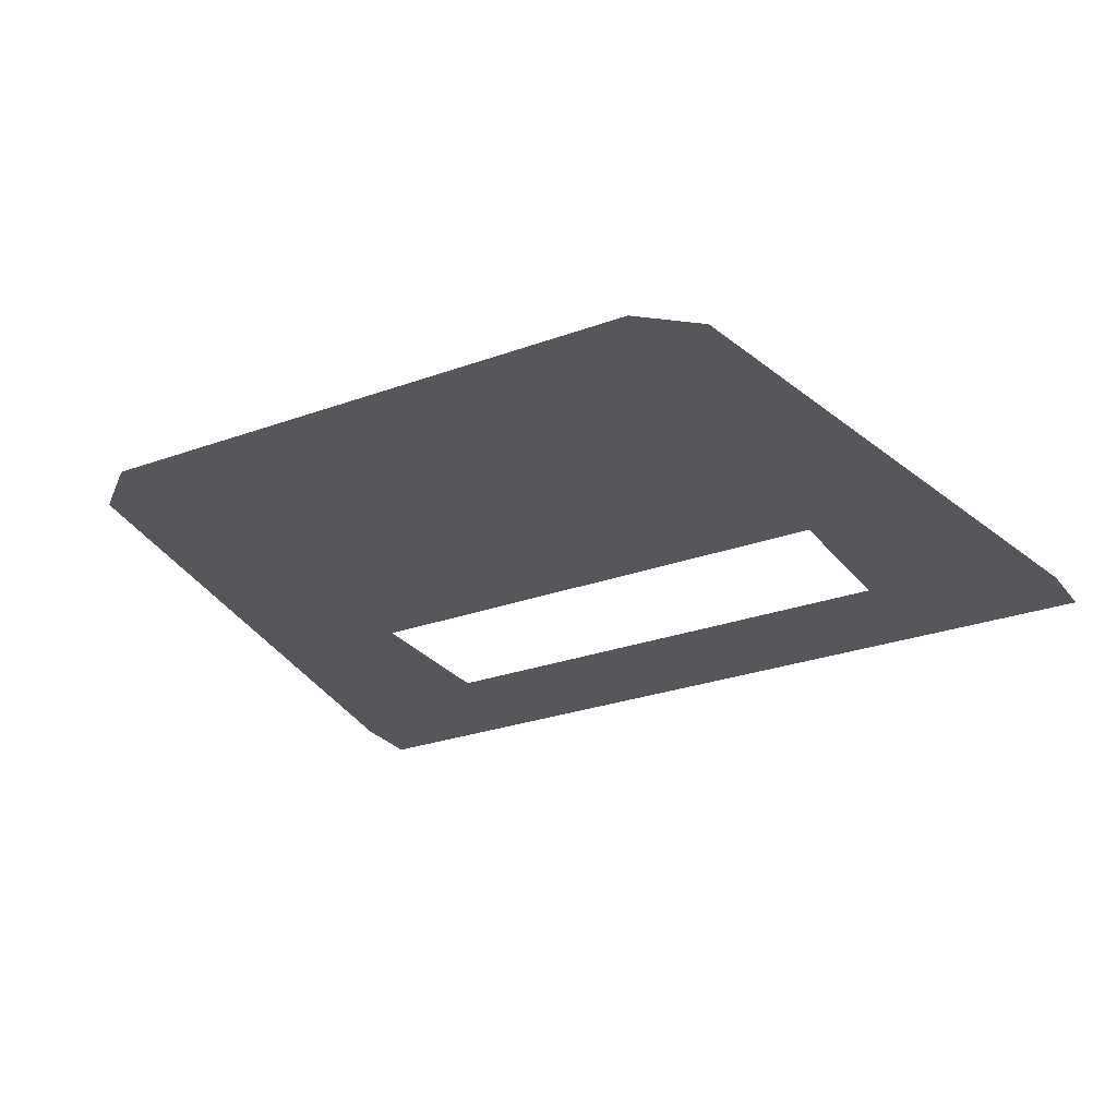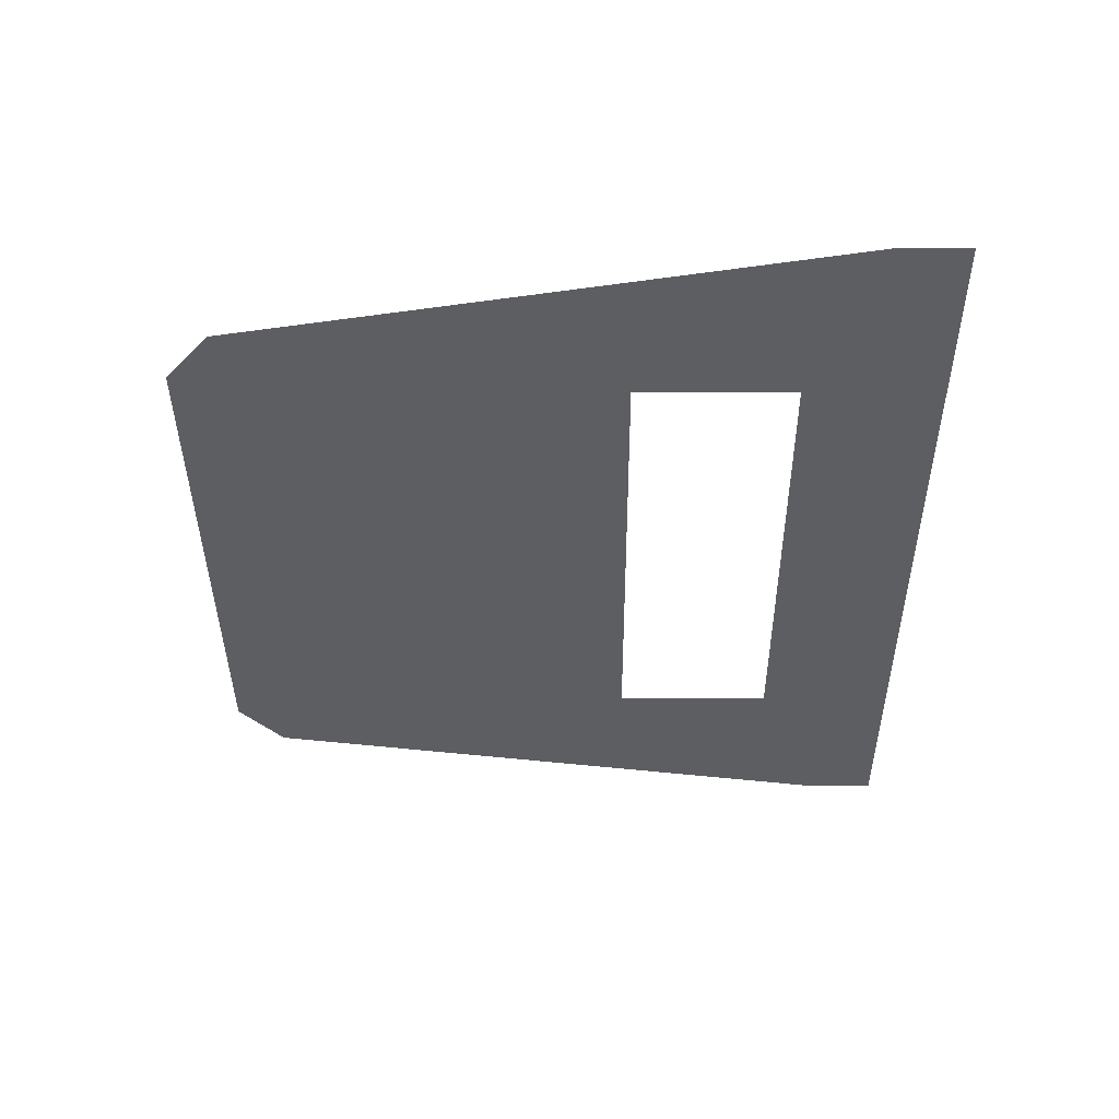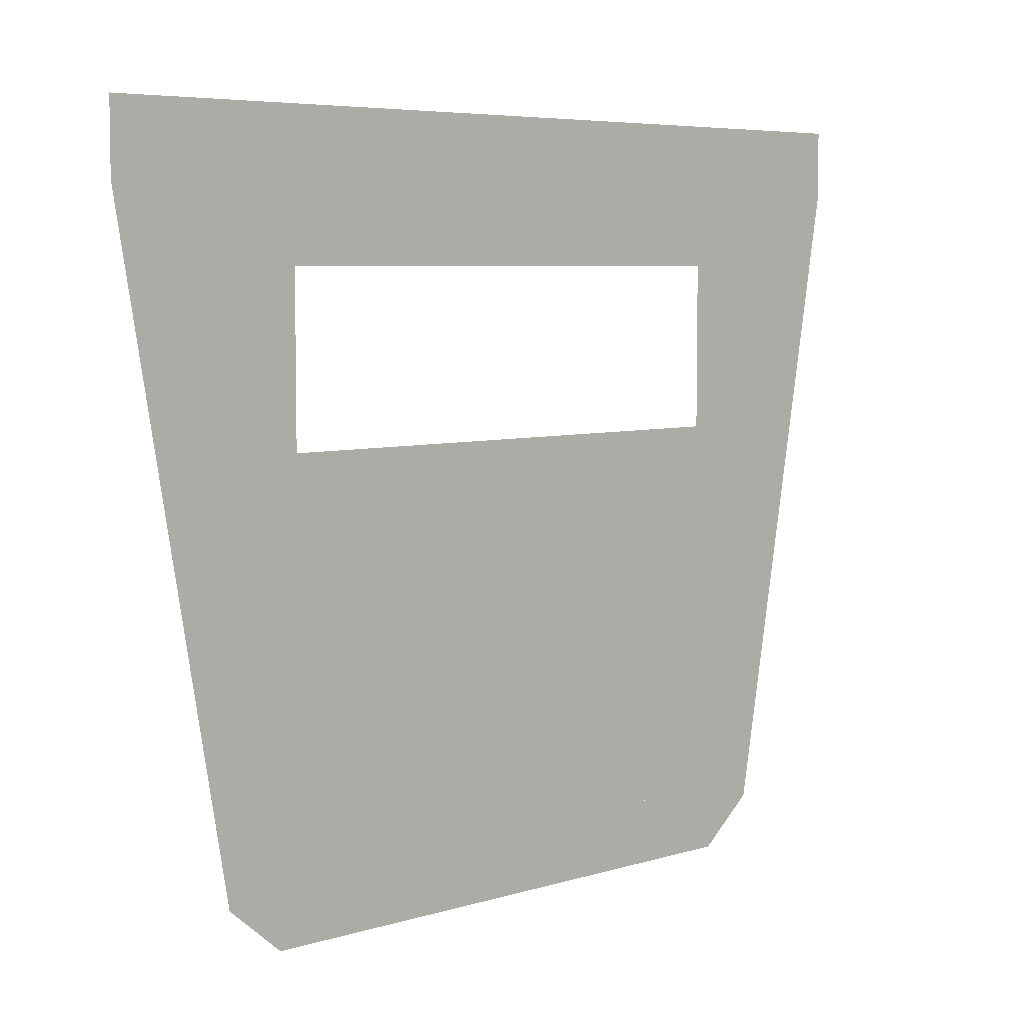
<metadata>
{"format":"obj","ext":"obj","renderer":"f3d","projection":"perspective","resolution":1024,"background":"white","views":[{"elev":-26.9,"azim":29.5,"up":"+Z"},{"elev":-38.6,"azim":90.3,"up":"+Z"},{"elev":6.0,"azim":137.4,"up":"+Y"}]}
</metadata>
<code>
v -0.525 1.375 0.5
v -0.55 1.375 0.5
v -0.5427 1.393 0.5
v -0.525 1.375 0.5
v -0.5427 1.393 0.5
v -0.525 1.4 0.5
v 0.525 1.375 0.5
v 0.55 1.375 0.5
v 0.5427 1.393 0.5
v 0.525 1.375 0.5
v 0.5427 1.393 0.5
v 0.525 1.4 0.5
v -0.525 0.725 0.5
v -0.55 0.725 0.5
v -0.5427 0.7073 0.5
v -0.525 0.725 0.5
v -0.5427 0.7073 0.5
v -0.525 0.7 0.5
v -0.55 1.4 0.5
v -0.5427 1.393 0.5
v -0.55 1.375 0.5
v -0.55 1.4 0.5
v -0.525 1.4 0.5
v -0.5427 1.393 0.5
v -0.625 1.475 0.5
v -0.65 1.475 0.5
v -0.6427 1.493 0.5
v -0.625 1.475 0.5
v -0.6427 1.493 0.5
v -0.625 1.5 0.5
v 0.425 1.475 0.5
v 0.45 1.475 0.5
v 0.4427 1.493 0.5
v 0.425 1.475 0.5
v 0.4427 1.493 0.5
v 0.425 1.5 0.5
v -0.625 0.825 0.5
v -0.65 0.825 0.5
v -0.6427 0.8073 0.5
v -0.625 0.825 0.5
v -0.6427 0.8073 0.5
v -0.625 0.8 0.5
v 0.5903 0.5716 0.5
v 0.6129 0.5821 0.5
v 0.6137 0.563 0.5
v 0.5903 0.5716 0.5
v 0.6137 0.563 0.5
v 0.6008 0.549 0.5
v -0.3614 0.1278 0.5
v -0.3841 0.1172 0.5
v -0.37 0.1043 0.5
v -0.3614 0.1278 0.5
v -0.37 0.1043 0.5
v -0.3508 0.1051 0.5
v -0.4354 0.2863 0.5
v -0.458 0.2758 0.5
v -0.4588 0.2949 0.5
v -0.4354 0.2863 0.5
v -0.4588 0.2949 0.5
v -0.4459 0.309 0.5
v -0.4686 0.2984 0.5
v -0.4588 0.2949 0.5
v -0.458 0.2758 0.5
v -0.4686 0.2984 0.5
v -0.4459 0.309 0.5
v -0.4588 0.2949 0.5
v -0.4475 0.2531 0.5
v -0.4701 0.2425 0.5
v -0.456 0.2296 0.5
v -0.4475 0.2531 0.5
v -0.456 0.2296 0.5
v -0.4369 0.2304 0.5
v -0.5214 0.4117 0.5
v -0.5441 0.4012 0.5
v -0.5449 0.4203 0.5
v -0.5214 0.4117 0.5
v -0.5449 0.4203 0.5
v -0.532 0.4344 0.5
v 0.6234 0.5595 0.5
v 0.6137 0.563 0.5
v 0.6129 0.5821 0.5
v 0.6234 0.5595 0.5
v 0.6008 0.549 0.5
v 0.6137 0.563 0.5
v -0.3735 0.09455 0.5
v -0.37 0.1043 0.5
v -0.3841 0.1172 0.5
v -0.3735 0.09455 0.5
v -0.3508 0.1051 0.5
v -0.37 0.1043 0.5
v -0.4596 0.2199 0.5
v -0.456 0.2296 0.5
v -0.4701 0.2425 0.5
v -0.4596 0.2199 0.5
v -0.4369 0.2304 0.5
v -0.456 0.2296 0.5
v -0.5546 0.4238 0.5
v -0.5449 0.4203 0.5
v -0.5441 0.4012 0.5
v -0.5546 0.4238 0.5
v -0.532 0.4344 0.5
v -0.5449 0.4203 0.5
v -0.55 0.7 0.5
v -0.5427 0.7073 0.5
v -0.55 0.725 0.5
v -0.55 0.7 0.5
v -0.525 0.7 0.5
v -0.5427 0.7073 0.5
v 0.55 1.4 0.5
v 0.5427 1.393 0.5
v 0.55 1.375 0.5
v 0.55 1.4 0.5
v 0.525 1.4 0.5
v 0.5427 1.393 0.5
v -0.65 1.5 0.5
v -0.6427 1.493 0.5
v -0.65 1.475 0.5
v -0.65 1.5 0.5
v -0.625 1.5 0.5
v -0.6427 1.493 0.5
v 0.45 1.5 0.5
v 0.4427 1.493 0.5
v 0.45 1.475 0.5
v 0.45 1.5 0.5
v 0.425 1.5 0.5
v 0.4427 1.493 0.5
v -0.65 0.8 0.5
v -0.6427 0.8073 0.5
v -0.65 0.825 0.5
v -0.65 0.8 0.5
v -0.625 0.8 0.5
v -0.6427 0.8073 0.5
v 0.55 1.3 0.5
v -0.525 1.375 0.5
v -0.525 1.4 0.5
v 0.525 1.375 0.5
v -0.55 1.375 0.5
v -0.525 1.375 0.5
v 0.55 1.3 0.5
v -0.55 1.3 0.5
v 0.525 1.375 0.5
v 0.55 1.375 0.5
v 0.55 1.3 0.5
v 0.375 0.725 0.5
v 0.55 0.725 0.5
v 0.4516 0.7 0.5
v 0.3924 0.7 0.5
v 0.25 0.725 0.5
v 0.375 0.725 0.5
v 0.3924 0.7 0.5
v 0.0375 0.7 0.5
v 0.125 0.725 0.5
v 0.25 0.725 0.5
v 0.0375 0.7 0.5
v 0 0.725 0.5
v 0.125 0.725 0.5
v 0.0375 0.7 0.5
v -0.125 0.725 0.5
v 0 0.725 0.5
v 0.0375 0.7 0.5
v -0.525 0.7 0.5
v -0.25 0.725 0.5
v -0.125 0.725 0.5
v 0.0375 0.7 0.5
v -0.375 0.725 0.5
v -0.25 0.725 0.5
v -0.525 0.7 0.5
v -0.5 0.725 0.5
v -0.375 0.725 0.5
v -0.525 0.7 0.5
v -0.375 0.9 0.5
v -0.5 0.725 0.5
v -0.525 0.7 0.5
v -0.525 0.725 0.5
v 0.375 0.725 0.5
v 0.5 0.9 0.5
v 0.55 0.95 0.5
v 0.55 0.9 0.5
v 0.55 0.95 0.5
v 0.5 0.9 0.5
v 0.375 0.9 0.5
v 0.55 0.95 0.5
v 0.375 0.9 0.5
v 0.25 0.9 0.5
v 0.55 0.95 0.5
v 0.25 0.9 0.5
v 0.125 0.9 0.5
v 0.55 0.95 0.5
v 0.125 0.9 0.5
v 0 0.9 0.5
v -0.55 0.95 0.5
v 0.55 0.95 0.5
v 0 0.9 0.5
v -0.125 0.9 0.5
v -0.55 0.95 0.5
v -0.125 0.9 0.5
v -0.25 0.9 0.5
v -0.55 0.95 0.5
v -0.25 0.9 0.5
v -0.375 0.9 0.5
v -0.525 0.725 0.5
v -0.55 0.9 0.5
v -0.55 0.95 0.5
v -0.375 0.9 0.5
v 0.55 0.9 0.5
v 0.55 0.725 0.5
v 0.375 0.725 0.5
v 0.375 0.9 0.5
v 0.5 0.9 0.5
v 0.375 0.725 0.5
v 0.25 0.725 0.5
v 0.25 0.9 0.5
v 0.375 0.9 0.5
v 0.25 0.725 0.5
v 0.125 0.725 0.5
v 0.125 0.9 0.5
v 0.25 0.9 0.5
v 0.125 0.725 0.5
v 0 0.725 0.5
v 0 0.9 0.5
v 0.125 0.9 0.5
v 0 0.725 0.5
v -0.125 0.725 0.5
v -0.125 0.9 0.5
v 0 0.9 0.5
v -0.125 0.725 0.5
v -0.25 0.725 0.5
v -0.25 0.9 0.5
v -0.125 0.9 0.5
v -0.25 0.725 0.5
v -0.375 0.725 0.5
v -0.375 0.9 0.5
v -0.25 0.9 0.5
v -0.375 0.725 0.5
v -0.5 0.725 0.5
v 0.425 1.5 0.5
v 0.425 1.475 0.5
v -0.625 1.475 0.5
v -0.625 1.5 0.5
v -0.65 1.475 0.5
v -0.625 1.475 0.5
v -0.625 0.825 0.5
v -0.65 0.825 0.5
v 0.5676 0.561 0.5
v 0.5903 0.5716 0.5
v 0.6008 0.5489 0.5
v 0.5676 0.5334 0.5
v 0.4543 0.5081 0.5
v 0.5676 0.561 0.5
v 0.5676 0.5334 0.5
v 0.4543 0.4806 0.5
v 0.341 0.4553 0.5
v 0.4543 0.5081 0.5
v 0.4543 0.4806 0.5
v 0.341 0.4278 0.5
v 0.2277 0.4025 0.5
v 0.341 0.4553 0.5
v 0.341 0.4278 0.5
v 0.2277 0.3749 0.5
v 0.1144 0.3497 0.5
v 0.2277 0.4025 0.5
v 0.2277 0.3749 0.5
v 0.1144 0.3221 0.5
v 0.00115 0.2968 0.5
v 0.1144 0.3497 0.5
v 0.1144 0.3221 0.5
v 0.00115 0.2692 0.5
v -0.1121 0.244 0.5
v 0.00115 0.2968 0.5
v 0.00115 0.2692 0.5
v -0.1121 0.2164 0.5
v -0.2255 0.1911 0.5
v -0.1121 0.244 0.5
v -0.1121 0.2164 0.5
v -0.2255 0.1636 0.5
v -0.3614 0.1278 0.5
v -0.2255 0.1911 0.5
v -0.2255 0.1636 0.5
v -0.3508 0.1051 0.5
v 0.5676 0.561 0.5
v 0.3804 0.6668 0.5
v 0.3924 0.7 0.5
v 0.4516 0.7 0.5
v 0.2671 0.6415 0.5
v 0.3924 0.7 0.5
v 0.3804 0.6668 0.5
v 0.2671 0.6139 0.5
v 0.1537 0.5887 0.5
v 0.2671 0.6415 0.5
v 0.2671 0.6139 0.5
v 0.1537 0.5611 0.5
v 0.04045 0.5359 0.5
v 0.1537 0.5887 0.5
v 0.1537 0.5611 0.5
v 0.04045 0.5082 0.5
v -0.07285 0.483 0.5
v 0.04045 0.5359 0.5
v 0.04045 0.5082 0.5
v -0.07285 0.4554 0.5
v -0.1886 0.429 0.5
v -0.07285 0.483 0.5
v -0.07285 0.4554 0.5
v -0.1861 0.4026 0.5
v -0.2994 0.3774 0.5
v -0.1886 0.429 0.5
v -0.1861 0.4026 0.5
v -0.2994 0.3498 0.5
v -0.4127 0.3245 0.5
v -0.2994 0.3774 0.5
v -0.2994 0.3498 0.5
v -0.4127 0.2969 0.5
v -0.4459 0.309 0.5
v -0.4127 0.3245 0.5
v -0.4127 0.2969 0.5
v -0.4354 0.2863 0.5
v 0.55 0.725 0.5
v 0.6129 0.5821 0.5
v 0.5903 0.5716 0.5
v 0.4516 0.7 0.5
v 0.4516 0.7 0.5
v 0.5903 0.5716 0.5
v 0.5676 0.561 0.5
v 0.2671 0.6139 0.5
v 0.3804 0.6668 0.5
v 0.5676 0.561 0.5
v 0.4543 0.5081 0.5
v 0.1537 0.5611 0.5
v 0.2671 0.6139 0.5
v 0.4543 0.5081 0.5
v 0.341 0.4553 0.5
v 0.04045 0.5082 0.5
v 0.1537 0.5611 0.5
v 0.341 0.4553 0.5
v 0.2277 0.4025 0.5
v -0.07285 0.4554 0.5
v 0.04045 0.5082 0.5
v 0.2277 0.4025 0.5
v 0.1144 0.3497 0.5
v -0.1861 0.4026 0.5
v -0.07285 0.4554 0.5
v 0.1144 0.3497 0.5
v 0.00115 0.2968 0.5
v -0.2994 0.3498 0.5
v -0.1861 0.4026 0.5
v 0.00115 0.2968 0.5
v -0.1121 0.244 0.5
v -0.4127 0.2969 0.5
v -0.2994 0.3498 0.5
v -0.1121 0.244 0.5
v -0.2255 0.1911 0.5
v -0.4354 0.2863 0.5
v -0.4127 0.2969 0.5
v -0.2255 0.1911 0.5
v -0.3614 0.1278 0.5
v -0.4369 0.2304 0.5
v -0.4354 0.2863 0.5
v -0.3614 0.1278 0.5
v -0.3841 0.1172 0.5
v -0.5441 0.4012 0.5
v -0.4686 0.2984 0.5
v -0.4475 0.2531 0.5
v -0.4701 0.2425 0.5
v -0.4686 0.2984 0.5
v -0.5441 0.4012 0.5
v -0.5214 0.4117 0.5
v -0.4459 0.309 0.5
v -0.1886 0.429 0.5
v -0.5214 0.4117 0.5
v -0.532 0.4344 0.5
v 0.0375 0.7 0.5
v 0.0375 0.7 0.5
v 0.3924 0.7 0.5
v 0.2671 0.6415 0.5
v 0.0375 0.7 0.5
v 0.2671 0.6415 0.5
v 0.1537 0.5887 0.5
v 0.0375 0.7 0.5
v 0.1537 0.5887 0.5
v 0.04045 0.5359 0.5
v 0.0375 0.7 0.5
v 0.04045 0.5359 0.5
v -0.07285 0.483 0.5
v 0.0375 0.7 0.5
v -0.07285 0.483 0.5
v -0.1886 0.429 0.5
v -0.5214 0.4117 0.5
v -0.1886 0.429 0.5
v -0.2994 0.3774 0.5
v -0.5214 0.4117 0.5
v -0.2994 0.3774 0.5
v -0.4127 0.3245 0.5
v -0.5214 0.4117 0.5
v -0.4127 0.3245 0.5
v -0.4459 0.309 0.5
v 0.6234 0.5595 0.5
v 0.95 1.45 0.5
v 0.7173 0.1 0.5
v 0.525 1.4 0.5
v 0.95 1.6 0.5
v 0.95 1.45 0.5
v 0.55 1.4 0.5
v -0.65 1.475 0.5
v -0.95 1.45 0.5
v -0.95 1.6 0.5
v -0.65 1.5 0.5
v -0.65 0.825 0.5
v -0.65 0.8 0.5
v -0.7173 0.1 0.5
v -0.95 1.45 0.5
v -0.5546 0.4238 0.5
v -0.7173 0.1 0.5
v -0.55 0.7 0.5
v -0.525 0.7 0.5
v -0.525 0.7 0.5
v 0.0375 0.7 0.5
v -0.532 0.4344 0.5
v -0.525 0.7 0.5
v -0.532 0.4344 0.5
v -0.5546 0.4238 0.5
v -0.3735 0.09455 0.5
v -0.6 0 0.5
v -0.4596 0.2199 0.5
v -0.4369 0.2304 0.5
v -0.3735 0.09455 0.5
v 0.6 0 0.5
v -0.6 0 0.5
v -0.3735 0.09455 0.5
v -0.3508 0.1051 0.5
v 0.6 0 0.5
v -0.3508 0.1051 0.5
v -0.2255 0.1636 0.5
v 0.6 0 0.5
v -0.2255 0.1636 0.5
v -0.1121 0.2164 0.5
v 0.6 0 0.5
v -0.1121 0.2164 0.5
v 0.00115 0.2692 0.5
v 0.6 0 0.5
v 0.00115 0.2692 0.5
v 0.1144 0.3221 0.5
v 0.6 0 0.5
v 0.1144 0.3221 0.5
v 0.2277 0.3749 0.5
v 0.6 0 0.5
v 0.2277 0.3749 0.5
v 0.341 0.4278 0.5
v 0.6 0 0.5
v 0.341 0.4278 0.5
v 0.4543 0.4806 0.5
v 0.6 0 0.5
v 0.7173 0.1 0.5
v 0.6 0 0.5
v 0.4543 0.4806 0.5
v 0.5676 0.5334 0.5
v 0.5676 0.5334 0.5
v 0.6008 0.5489 0.5
v 0.7173 0.1 0.5
v 0.6008 0.5489 0.5
v 0.6234 0.5595 0.5
v 0.7173 0.1 0.5
v 0.55 0.725 0.5
v 0.95 1.45 0.5
v 0.6234 0.5595 0.5
v 0.6129 0.5821 0.5
v 0.55 0.9 0.5
v 0.95 1.45 0.5
v 0.55 0.725 0.5
v 0.55 0.95 0.5
v 0.95 1.45 0.5
v 0.55 0.9 0.5
v 0.55 1.3 0.5
v 0.95 1.45 0.5
v 0.55 0.95 0.5
v 0.45 1.475 0.5
v 0.95 1.6 0.5
v 0.525 1.4 0.5
v 0.45 1.4 0.5
v 0.45 1.4 0.5
v 0.525 1.4 0.5
v 0.525 1.375 0.5
v -0.525 1.4 0.5
v 0.45 1.4 0.5
v 0.525 1.375 0.5
v -0.525 1.4 0.5
v 0.425 1.475 0.5
v 0.45 1.475 0.5
v 0.45 1.4 0.5
v 0.425 1.475 0.5
v -0.525 1.4 0.5
v -0.55 1.4 0.5
v -0.625 1.475 0.5
v 0.45 1.5 0.5
v 0.95 1.6 0.5
v 0.45 1.475 0.5
v 0.95 1.6 0.5
v -0.625 1.5 0.5
v -0.65 1.5 0.5
v -0.95 1.6 0.5
v -0.95 1.45 0.5
v -0.65 1.475 0.5
v -0.65 0.825 0.5
v 0.95 1.6 0.5
v 0.45 1.5 0.5
v 0.425 1.5 0.5
v 0.95 1.6 0.5
v 0.425 1.5 0.5
v -0.625 1.5 0.5
v -0.55 0.95 0.5
v -0.55 0.9 0.5
v -0.625 0.825 0.5
v -0.625 1.475 0.5
v -0.55 1.3 0.5
v -0.55 0.95 0.5
v -0.625 0.825 0.5
v -0.625 1.475 0.5
v -0.55 1.375 0.5
v -0.55 1.3 0.5
v -0.625 1.475 0.5
v -0.55 1.4 0.5
v -0.55 1.375 0.5
v -0.55 0.9 0.5
v -0.55 0.8 0.5
v -0.625 0.8 0.5
v -0.625 0.825 0.5
v -0.55 0.8 0.5
v -0.525 0.725 0.5
v -0.55 0.725 0.5
v -0.55 0.8 0.5
v -0.55 0.9 0.5
v -0.525 0.725 0.5
v -0.5546 0.4238 0.5
v -0.5441 0.4012 0.5
v -0.7173 0.1 0.5
v -0.5441 0.4012 0.5
v -0.4701 0.2425 0.5
v -0.7173 0.1 0.5
v -0.6 0 0.5
v -0.7173 0.1 0.5
v -0.4701 0.2425 0.5
v -0.4596 0.2199 0.5
v -0.625 0.8 0.5
v -0.55 0.8 0.5
v -0.55 0.725 0.5
v -0.65 0.8 0.5
v -0.625 0.8 0.5
v -0.55 0.725 0.5
v -0.55 0.7 0.5
v -0.65 0.8 0.5
v -0.55 0.7 0.5
v -0.7173 0.1 0.5
v -0.4475 0.2531 0.5
v -0.4354 0.2863 0.5
v -0.4369 0.2304 0.5
v -0.458 0.2758 0.5
v -0.4354 0.2863 0.5
v -0.4475 0.2531 0.5
v 0.55 1.4 0.5
v 0.95 1.45 0.5
v 0.55 1.375 0.5
v 0.55 1.375 0.5
v 0.95 1.45 0.5
v 0.55 1.3 0.5
g mesh7428855
f 1 3 2
f 4 6 5
g mesh7428857
f 7 8 9
f 10 11 12
g mesh7428859
f 13 14 15
f 16 17 18
g mesh7428861
f 19 21 20
f 22 24 23
g mesh7428863
f 25 27 26
f 28 30 29
g mesh7428865
f 31 32 33
f 34 35 36
g mesh7428867
f 37 38 39
f 40 41 42
g mesh7428869
f 43 45 44
f 46 48 47
g mesh7428871
f 49 50 51
f 52 53 54
g mesh7428873
f 55 57 56
f 58 60 59
g mesh7428875
f 61 63 62
f 64 66 65
g mesh7428877
f 67 68 69
f 70 71 72
g mesh7428879
f 73 75 74
f 76 78 77
g mesh7428881
f 79 81 80
f 82 84 83
g mesh7428883
f 85 86 87
f 88 89 90
g mesh7428885
f 91 92 93
f 94 95 96
g mesh7428887
f 97 99 98
f 100 102 101
g mesh7428889
f 103 104 105
f 106 107 108
g mesh7428891
f 109 110 111
f 112 113 114
g mesh7428893
f 115 117 116
f 118 120 119
g mesh7428895
f 121 122 123
f 124 125 126
g mesh7428897
f 127 128 129
f 130 131 132
f 133 135 134
f 135 133 136
f 137 139 138
f 139 137 140
f 141 143 142
f 144 146 145
f 146 144 147
f 148 150 149
f 150 148 151
f 152 154 153
f 155 157 156
f 158 160 159
f 161 163 162
f 163 161 164
f 165 167 166
f 168 170 169
f 171 173 172
f 173 171 174
f 175 177 176
f 177 175 178
f 179 181 180
f 182 184 183
f 185 187 186
f 188 190 189
f 191 193 192
f 193 191 194
f 195 197 196
f 198 200 199
f 201 203 202
f 203 201 204
f 205 207 206
f 208 210 209
f 210 208 211
f 212 214 213
f 214 212 215
f 216 218 217
f 218 216 219
f 220 222 221
f 222 220 223
f 224 226 225
f 226 224 227
f 228 230 229
f 230 228 231
f 232 234 233
f 234 232 235
f 236 238 237
f 238 236 239
f 240 242 241
f 242 240 243
f 244 246 245
f 246 244 247
f 248 250 249
f 250 248 251
f 252 254 253
f 254 252 255
f 256 258 257
f 258 256 259
f 260 262 261
f 262 260 263
f 264 266 265
f 266 264 267
f 268 270 269
f 270 268 271
f 272 274 273
f 274 272 275
f 276 278 277
f 278 276 279
f 280 282 281
f 282 280 283
f 284 286 285
f 286 284 287
f 288 290 289
f 290 288 291
f 292 294 293
f 294 292 295
f 296 298 297
f 298 296 299
f 300 302 301
f 302 300 303
f 304 306 305
f 306 304 307
f 308 310 309
f 310 308 311
f 312 314 313
f 314 312 315
f 316 318 317
f 318 316 319
f 320 322 321
f 323 325 324
f 325 323 326
f 327 329 328
f 329 327 330
f 331 333 332
f 333 331 334
f 335 337 336
f 337 335 338
f 339 341 340
f 341 339 342
f 343 345 344
f 345 343 346
f 347 349 348
f 349 347 350
f 351 353 352
f 353 351 354
f 355 357 356
f 357 355 358
f 359 361 360
f 361 359 362
f 363 365 364
f 365 363 366
f 367 369 368
f 369 367 370
f 371 373 372
f 374 376 375
f 377 379 378
f 380 382 381
f 383 385 384
f 386 388 387
f 389 391 390
f 392 394 393
f 395 397 396
f 398 400 399
f 400 398 401
f 402 404 403
f 404 402 405
f 406 408 407
f 408 406 409
f 410 412 411
f 412 410 413
f 414 416 415
f 417 419 418
f 420 422 421
f 422 420 423
f 424 426 425
f 427 429 428
f 430 432 431
f 433 435 434
f 436 438 437
f 439 441 440
f 442 444 443
f 445 447 446
f 448 450 449
f 451 453 452
f 453 451 454
f 455 457 456
f 458 460 459
f 461 463 462
f 463 461 464
f 465 467 466
f 468 470 469
f 471 473 472
f 474 476 475
f 476 474 477
f 478 480 479
f 481 483 482
f 484 486 485
f 486 484 487
f 488 490 489
f 490 488 491
f 492 494 493
f 495 497 496
f 497 495 498
f 499 501 500
f 502 504 503
f 505 507 506
f 508 510 509
f 511 513 512
f 513 511 514
f 515 517 516
f 518 520 519
f 521 523 522
f 523 521 524
f 525 527 526
f 528 530 529
f 531 533 532
f 534 536 535
f 537 539 538
f 539 537 540
f 541 543 542
f 544 546 545
f 546 544 547
f 548 550 549
f 551 553 552
f 554 556 555
f 557 559 558
f 560 562 561

</code>
